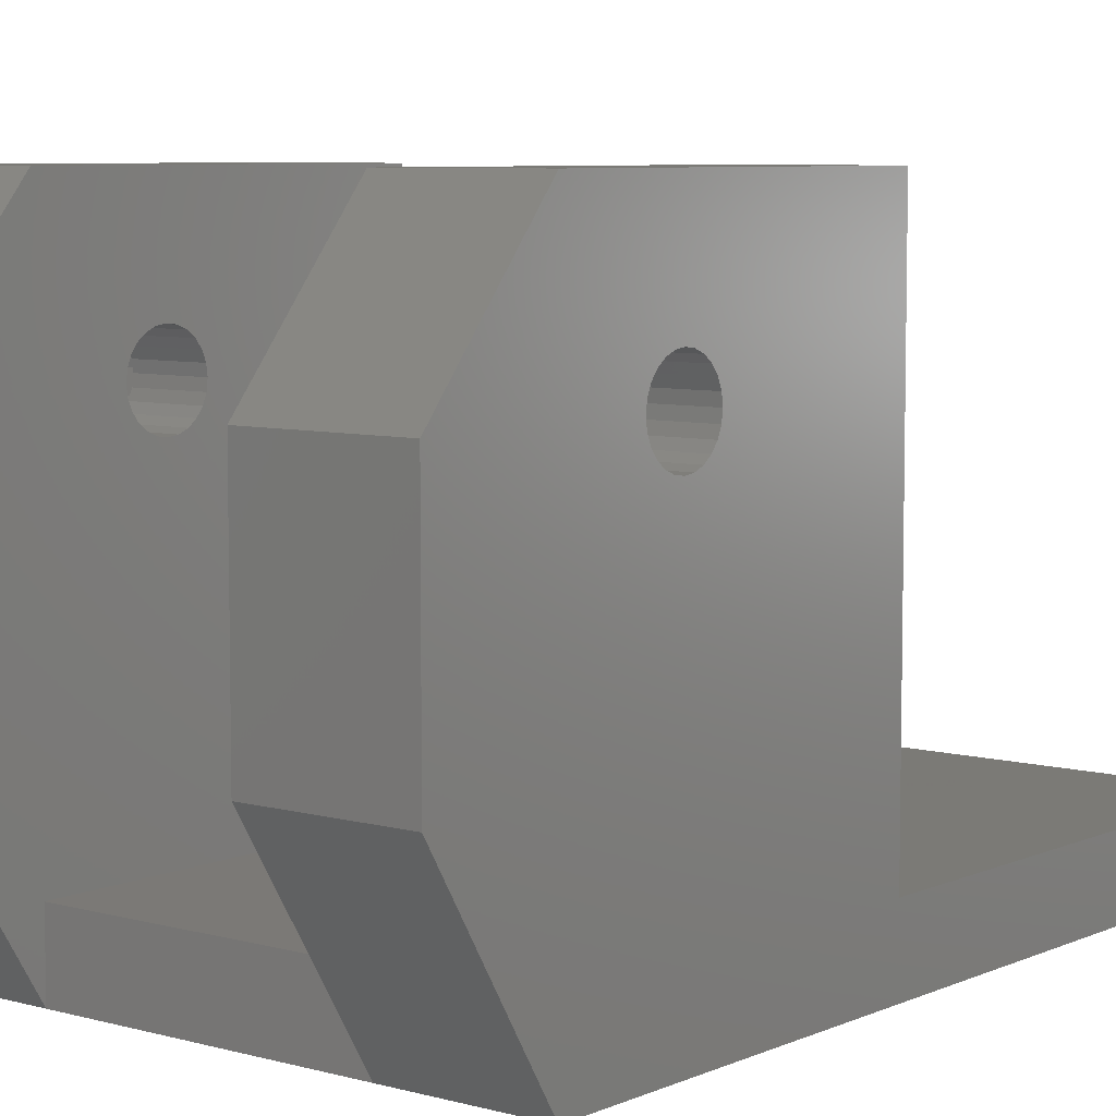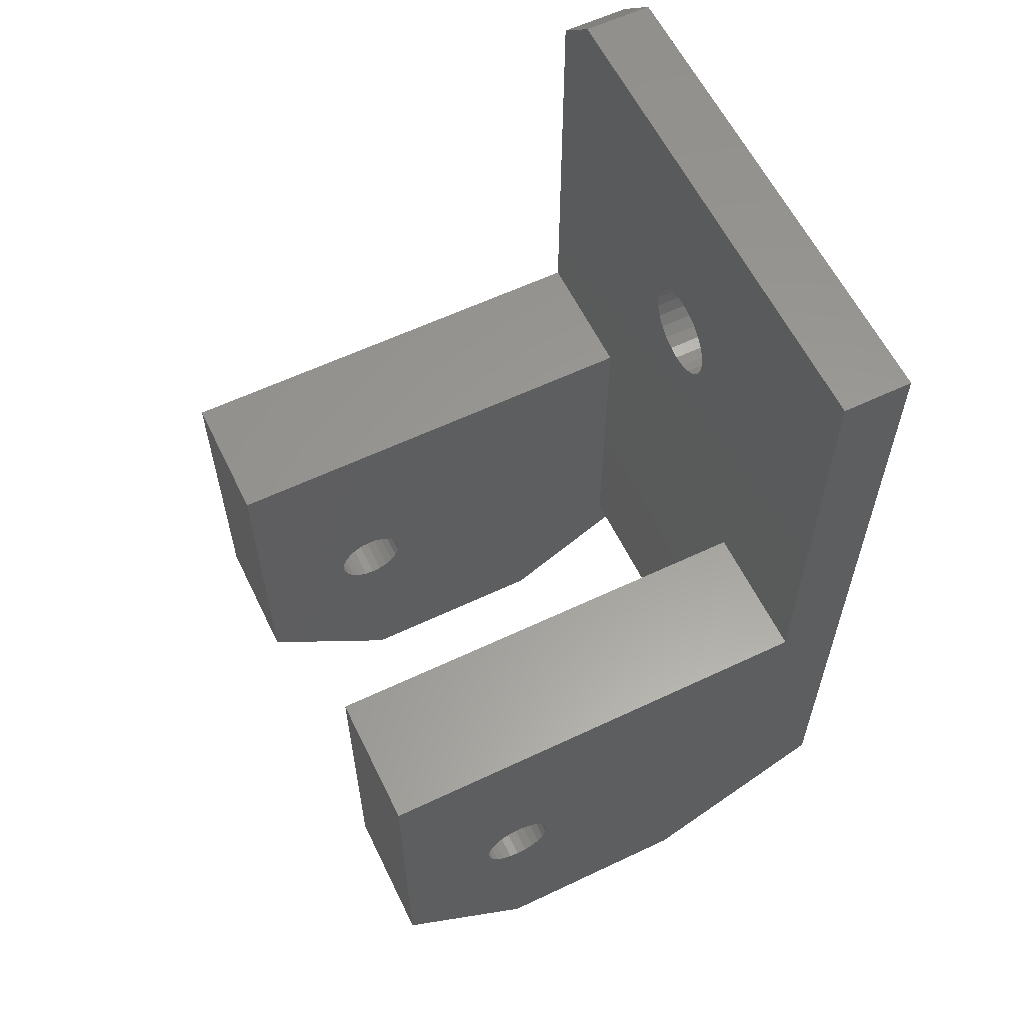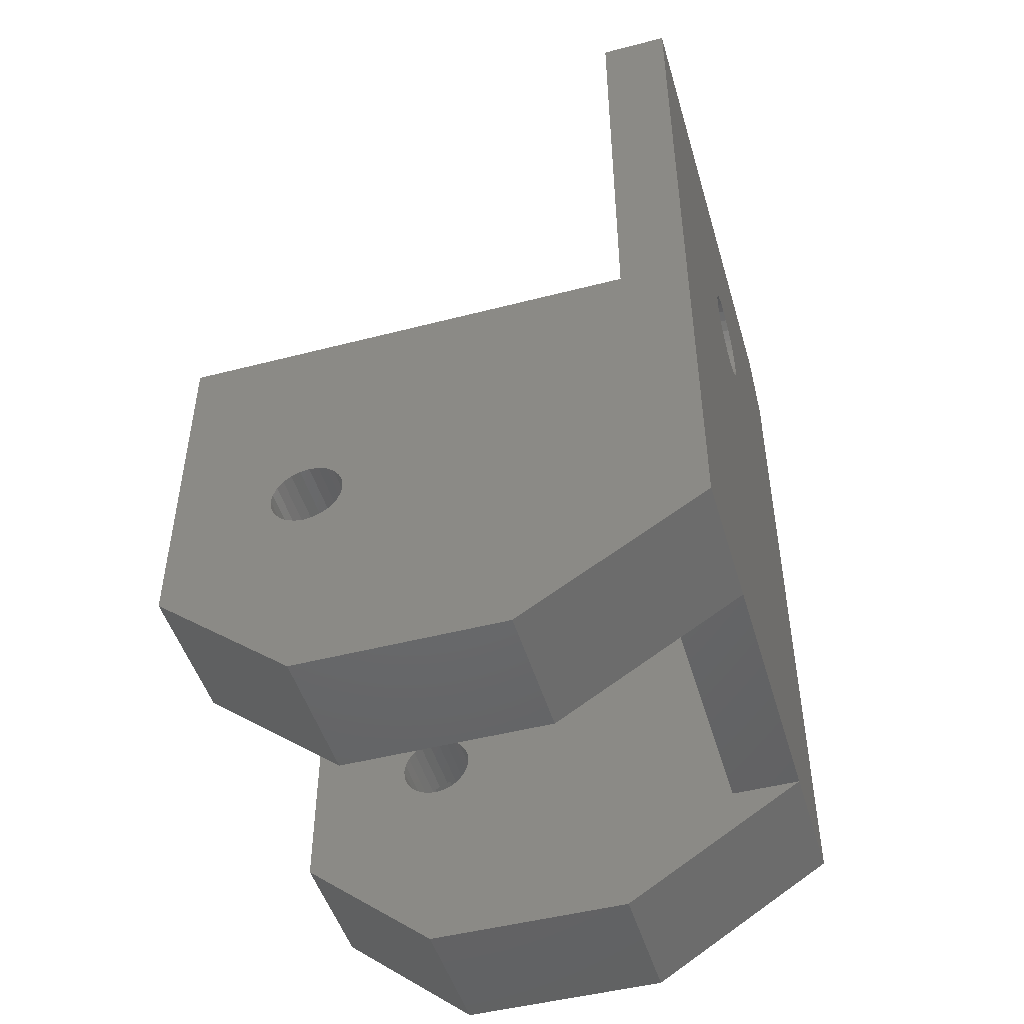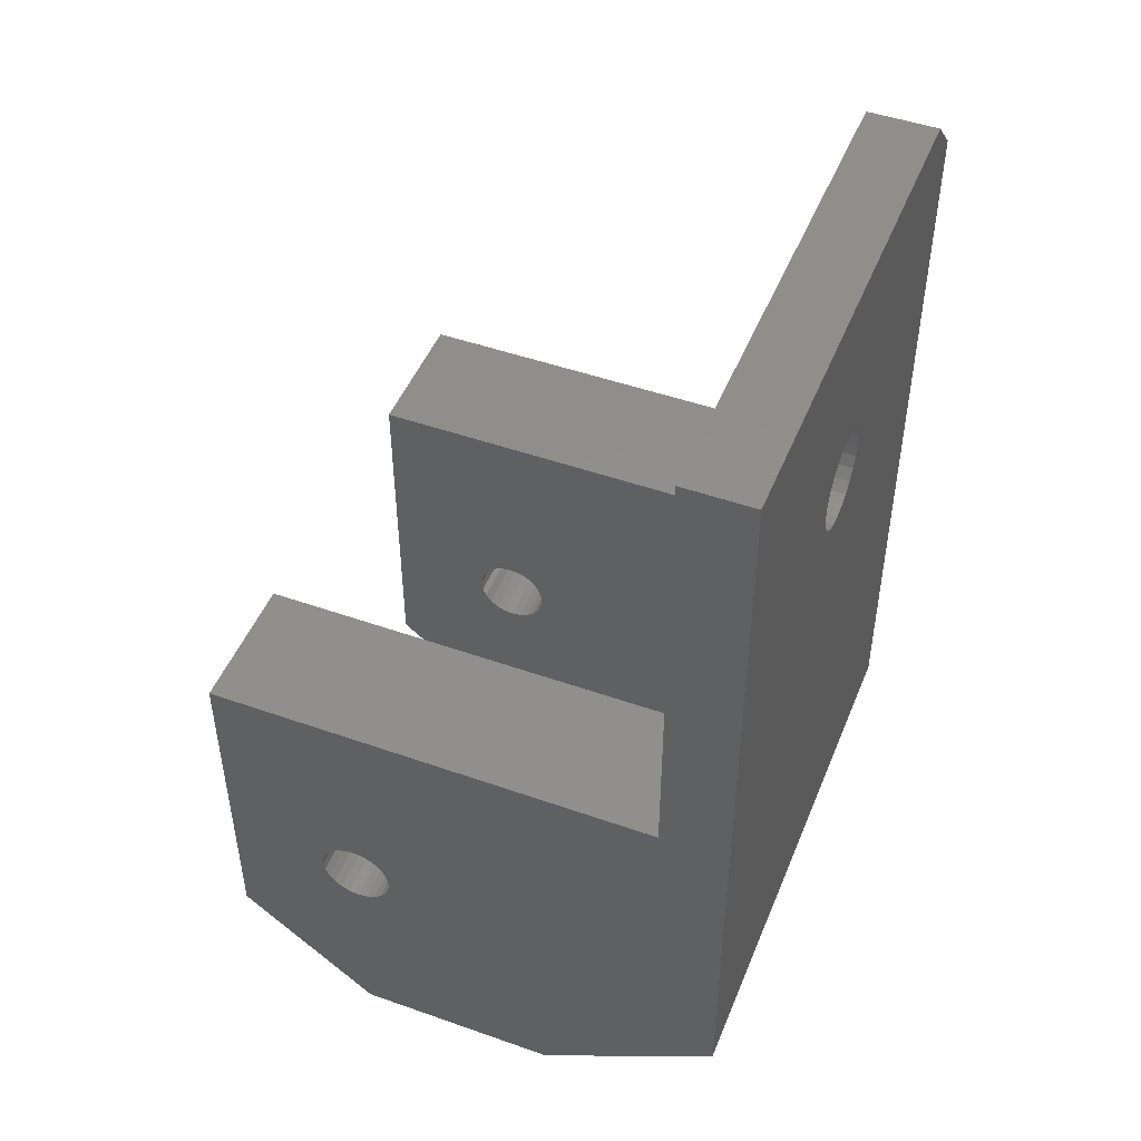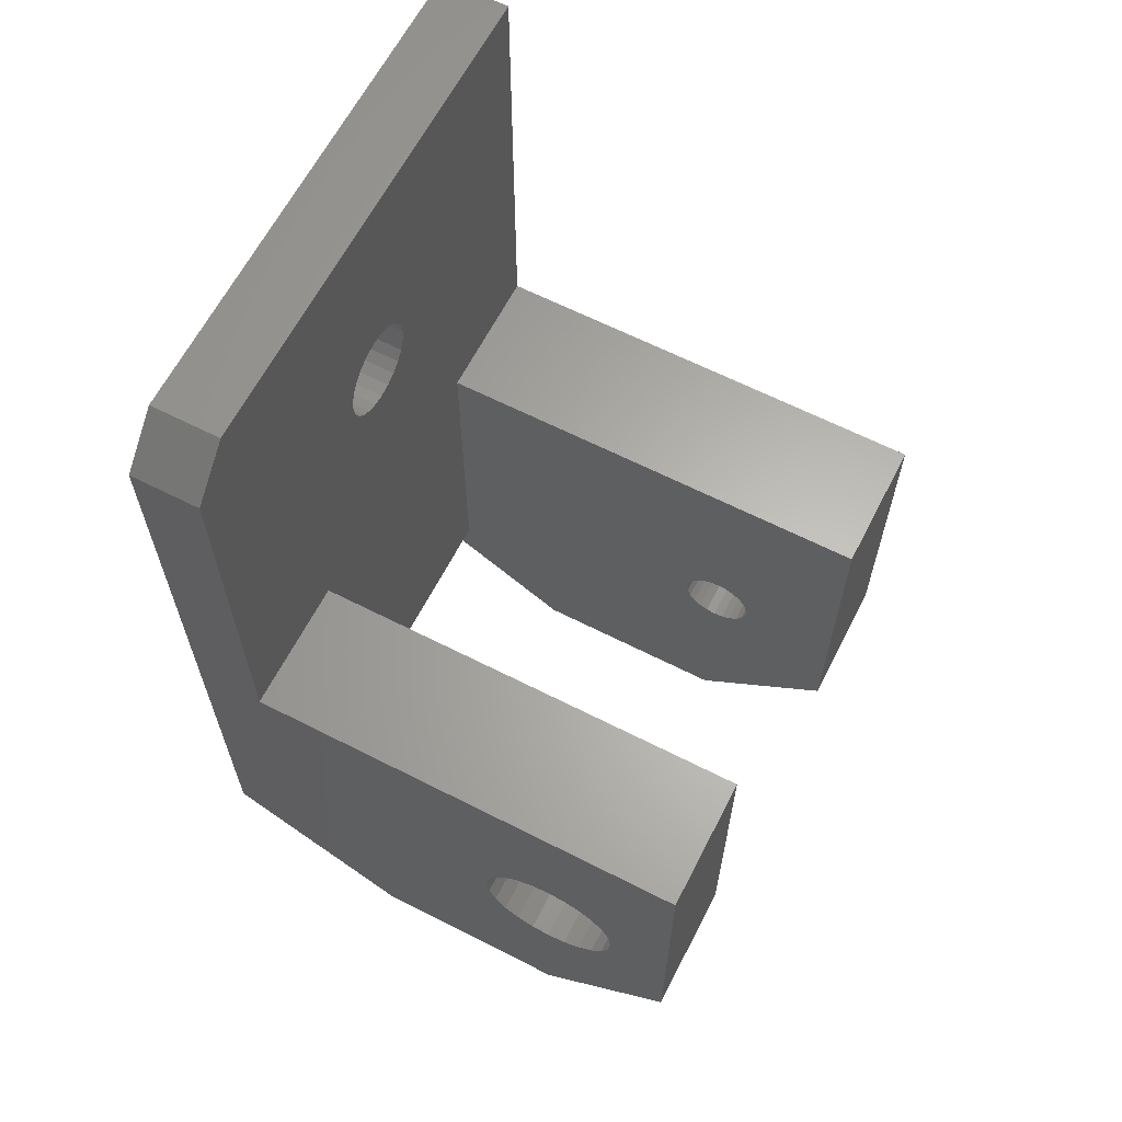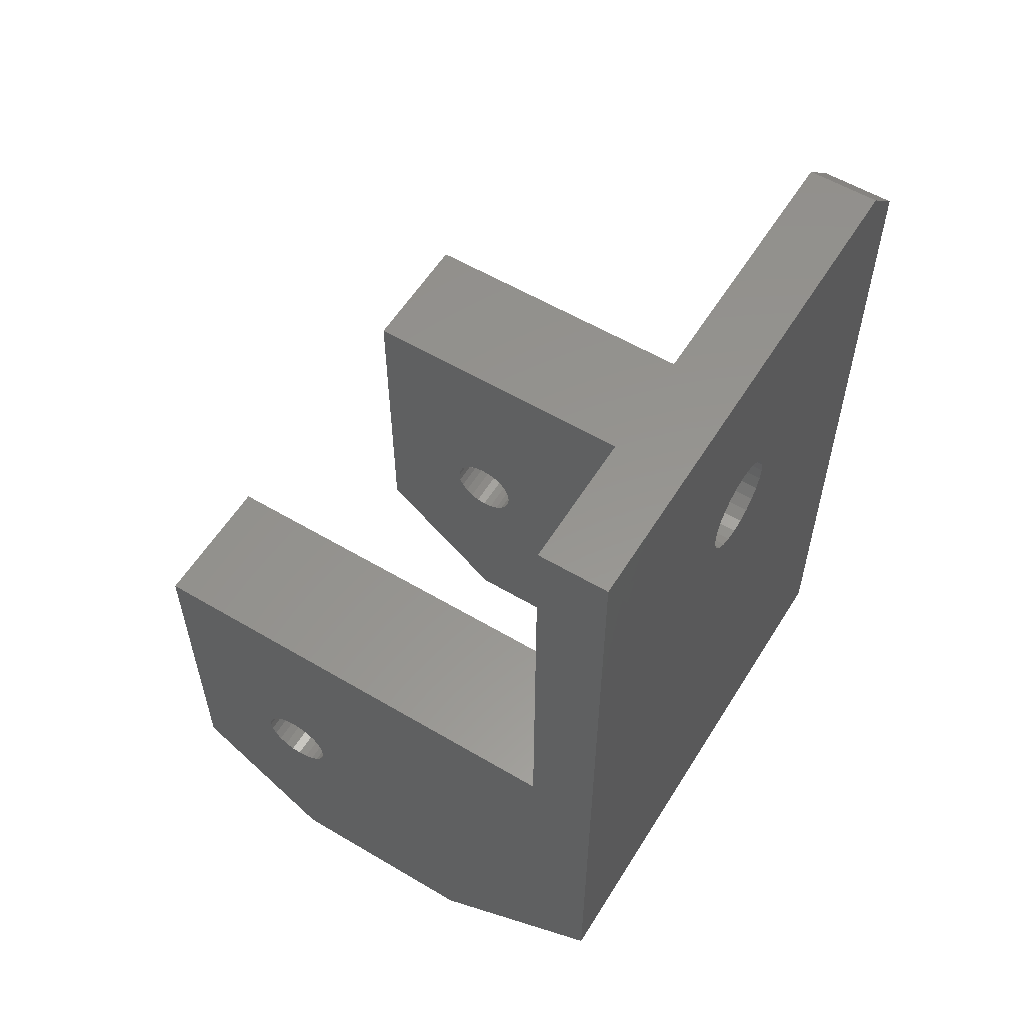
<metadata>
{"format":"stl","ext":"stl","renderer":"f3d","projection":"perspective","resolution":1024,"background":"white","views":[{"elev":6.9,"azim":38.6,"up":"+Z"},{"elev":59.9,"azim":64.1,"up":"+Y"},{"elev":-48.1,"azim":106.2,"up":"+Y"},{"elev":47.9,"azim":111.6,"up":"+Y"},{"elev":63.7,"azim":-62.8,"up":"+Y"},{"elev":57.4,"azim":121.6,"up":"+Y"}]}
</metadata>
<code>
# stl→obj: 224 verts, 456 faces
v 1065 -659.5 3.001
v 1043 -659.5 0.0003352
v 1065 -659.5 0.001011
v 1043 -659.5 3
v 1047 -679.5 23
v 1047 -699.5 17
v 1047 -694.5 23
v 1047 -689.9 18.55
v 1047 -689.5 18.6
v 1047 -690.3 18.39
v 1047 -690.6 18.13
v 1047 -690.9 17.8
v 1047 -691.1 17.42
v 1047 -691.1 17
v 1047 -691.1 16.59
v 1047 -699.5 8.001
v 1047 -690.9 16.2
v 1047 -690.6 15.87
v 1047 -690.3 15.62
v 1047 -689.9 15.46
v 1047 -689.5 15.4
v 1047 -689.1 18.55
v 1047 -688.7 18.39
v 1047 -688.4 18.13
v 1047 -688.1 17.8
v 1047 -679.5 3.001
v 1047 -688 17.42
v 1047 -687.9 17
v 1047 -688 16.59
v 1047 -688.1 16.2
v 1047 -688.4 15.87
v 1047 -688.7 15.62
v 1047 -689.1 15.46
v 1047 -694.5 3.003
v 1047 -694.5 0.002916
v 1055 -669.5 0.00101
v 1055 -669 3.001
v 1055 -669.5 3.001
v 1055 -669 0.00101
v 1055 -670.1 0.00101
v 1055 -670.1 3.001
v 1055 -670.6 0.00101
v 1055 -670.6 3.001
v 1054 -671 0.00101
v 1054 -671 3.001
v 1054 -671.3 3.001
v 1054 -671.3 0.00101
v 1054 -671.5 3.001
v 1054 -671.5 0.00101
v 1053 -671.6 3.001
v 1053 -671.6 0.00101
v 1052 -671.5 3.001
v 1052 -671.5 0.00101
v 1052 -671.3 3.001
v 1052 -671.3 0.00101
v 1052 -671 3.001
v 1052 -671 0.00101
v 1051 -670.6 0.00101
v 1051 -670.6 3.001
v 1051 -670.1 0.00101
v 1051 -670.1 3.001
v 1051 -669.5 0.00101
v 1051 -669.5 3.001
v 1051 -669 0.00101
v 1051 -669 3.001
v 1051 -668.5 0.00101
v 1051 -668.5 3.001
v 1052 -668 0.00101
v 1052 -668 3.001
v 1052 -667.7 0.00101
v 1052 -667.7 3.001
v 1052 -667.5 0.00101
v 1052 -667.5 3.001
v 1053 -667.4 0.00101
v 1053 -667.4 3.001
v 1054 -667.5 0.00101
v 1054 -667.5 3.001
v 1054 -667.7 0.00101
v 1054 -667.7 3.001
v 1054 -668 0.00101
v 1054 -668 3.001
v 1055 -668.5 0.00101
v 1055 -668.5 3.001
v 1041 -694.5 23
v 1041 -690.3 20.09
v 1041 -679.5 23
v 1041 -699.5 17
v 1041 -689.5 20.2
v 1041 -691.1 19.77
v 1041 -691.8 19.26
v 1041 -692.3 18.6
v 1041 -692.6 17.83
v 1041 -692.7 17
v 1041 -699.5 8.001
v 1041 -692.6 16.17
v 1041 -692.3 15.4
v 1041 -691.8 14.74
v 1041 -691.1 14.23
v 1041 -690.3 13.91
v 1041 -689.5 13.8
v 1041 -686.7 18.6
v 1041 -679.5 3
v 1041 -687.3 19.26
v 1041 -687.9 19.77
v 1041 -688.7 20.09
v 1041 -686.4 17.83
v 1041 -686.3 17
v 1041 -686.4 16.17
v 1041 -686.7 15.4
v 1041 -687.3 14.74
v 1041 -687.9 14.23
v 1041 -688.7 13.91
v 1041 -694.5 0.0009536
v 1041 -661.5 3
v 1041 -661.5 0.0003583
v 1059 -699.5 17
v 1059 -679.5 23
v 1059 -694.5 23
v 1059 -689.9 18.55
v 1059 -689.5 18.6
v 1059 -690.3 18.39
v 1059 -690.6 18.13
v 1059 -690.9 17.8
v 1059 -691.1 17.42
v 1059 -691.1 17
v 1059 -691.1 16.59
v 1059 -699.5 8.001
v 1059 -690.9 16.2
v 1059 -690.6 15.87
v 1059 -690.3 15.62
v 1059 -689.9 15.46
v 1059 -689.5 15.4
v 1059 -694.5 0.0009536
v 1059 -694.5 3.003
v 1059 -688.1 17.8
v 1059 -679.5 3.001
v 1059 -688.4 18.13
v 1059 -688.7 18.39
v 1059 -689.1 18.55
v 1059 -688 17.42
v 1059 -687.9 17
v 1059 -688 16.59
v 1059 -688.1 16.2
v 1059 -688.4 15.87
v 1059 -688.7 15.62
v 1059 -689.1 15.46
v 1065 -679.5 23
v 1065 -694.5 23
v 1065 -679.5 3.001
v 1065 -689.1 18.55
v 1065 -689.5 18.6
v 1065 -688.7 18.39
v 1065 -688.4 18.13
v 1065 -688.1 17.8
v 1065 -688 17.42
v 1065 -687.9 17
v 1065 -688 16.59
v 1065 -688.1 16.2
v 1065 -688.4 15.87
v 1065 -688.7 15.62
v 1065 -689.1 15.46
v 1065 -689.5 15.4
v 1065 -699.5 8.001
v 1065 -694.5 0.0009543
v 1065 -699.5 17
v 1065 -689.9 18.55
v 1065 -690.3 18.39
v 1065 -690.6 18.13
v 1065 -690.9 17.8
v 1065 -691.1 17.42
v 1065 -691.1 17
v 1065 -691.1 16.59
v 1065 -690.9 16.2
v 1065 -690.6 15.87
v 1065 -690.3 15.62
v 1065 -689.9 15.46
v 1044 -690.6 15.87
v 1044 -690.3 15.62
v 1044 -690.9 16.2
v 1044 -691.1 16.59
v 1044 -691.1 17
v 1044 -691.1 17.42
v 1044 -690.9 17.8
v 1044 -690.6 18.13
v 1044 -690.3 18.39
v 1044 -689.9 18.55
v 1044 -689.5 18.6
v 1044 -689.1 18.55
v 1044 -688.7 18.39
v 1044 -688.4 18.13
v 1044 -688.1 17.8
v 1044 -688 17.42
v 1044 -687.9 17
v 1044 -688 16.59
v 1044 -688.1 16.2
v 1044 -688.4 15.87
v 1044 -688.7 15.62
v 1044 -689.1 15.46
v 1044 -689.5 15.4
v 1044 -689.9 15.46
v 1044 -692.3 18.6
v 1044 -692.6 17.83
v 1044 -692.7 17
v 1044 -692.6 16.17
v 1044 -692.3 15.4
v 1044 -691.8 14.74
v 1044 -686.7 15.4
v 1044 -687.3 14.74
v 1044 -691.1 14.23
v 1044 -687.9 14.23
v 1044 -690.3 13.91
v 1044 -688.7 13.91
v 1044 -689.5 13.8
v 1044 -690.3 20.09
v 1044 -688.7 20.09
v 1044 -689.5 20.2
v 1044 -691.1 19.77
v 1044 -687.9 19.77
v 1044 -691.8 19.26
v 1044 -687.3 19.26
v 1044 -686.7 18.6
v 1044 -686.4 17.83
v 1044 -686.3 17
v 1044 -686.4 16.17
f 1 2 3
f 2 1 4
f 5 6 7
f 6 5 8
f 8 5 9
f 6 8 10
f 6 10 11
f 6 11 12
f 6 12 13
f 6 13 14
f 6 14 15
f 6 15 16
f 16 15 17
f 16 17 18
f 16 18 19
f 16 19 20
f 16 20 21
f 5 22 9
f 22 5 23
f 23 5 24
f 24 5 25
f 25 5 26
f 25 26 27
f 27 26 28
f 28 26 29
f 29 26 30
f 30 26 31
f 31 26 32
f 32 26 33
f 33 26 21
f 21 26 16
f 16 26 34
f 35 16 34
f 36 37 38
f 37 36 39
f 40 38 41
f 38 40 36
f 42 41 43
f 41 42 40
f 44 43 45
f 43 44 42
f 46 44 45
f 44 46 47
f 48 47 46
f 47 48 49
f 50 49 48
f 49 50 51
f 52 51 50
f 51 52 53
f 54 53 52
f 53 54 55
f 56 55 54
f 55 56 57
f 58 56 59
f 56 58 57
f 60 59 61
f 59 60 58
f 62 61 63
f 61 62 60
f 64 63 65
f 63 64 62
f 66 65 67
f 65 66 64
f 68 67 69
f 67 68 66
f 70 69 71
f 69 70 68
f 72 71 73
f 71 72 70
f 74 73 75
f 73 74 72
f 76 75 77
f 75 76 74
f 78 77 79
f 77 78 76
f 80 79 81
f 79 80 78
f 82 81 83
f 81 82 80
f 39 83 37
f 83 39 82
f 84 85 86
f 85 84 87
f 86 85 88
f 85 87 89
f 89 87 90
f 90 87 91
f 91 87 92
f 92 87 93
f 93 87 94
f 93 94 95
f 95 94 96
f 96 94 97
f 97 94 98
f 98 94 99
f 99 94 100
f 86 101 102
f 101 86 103
f 103 86 104
f 104 86 105
f 105 86 88
f 102 101 106
f 102 106 107
f 102 107 108
f 102 108 109
f 102 109 110
f 102 110 111
f 102 111 112
f 102 112 100
f 102 100 94
f 102 94 113
f 102 113 114
f 114 113 115
f 87 7 6
f 7 87 84
f 86 7 84
f 7 86 5
f 86 26 5
f 26 86 102
f 116 117 118
f 117 116 119
f 117 119 120
f 119 116 121
f 121 116 122
f 122 116 123
f 123 116 124
f 124 116 125
f 125 116 126
f 126 116 127
f 126 127 128
f 128 127 129
f 129 127 130
f 130 127 131
f 131 127 132
f 133 134 127
f 117 135 136
f 135 117 137
f 137 117 138
f 138 117 139
f 139 117 120
f 136 135 140
f 136 140 141
f 136 141 142
f 136 142 143
f 136 143 144
f 136 144 145
f 136 145 146
f 136 146 132
f 136 132 127
f 136 127 134
f 118 147 148
f 147 118 117
f 117 149 147
f 149 117 136
f 114 2 4
f 2 114 115
f 147 150 151
f 150 147 152
f 152 147 153
f 153 147 154
f 154 147 149
f 154 149 155
f 155 149 156
f 156 149 157
f 157 149 158
f 158 149 159
f 159 149 160
f 160 149 161
f 161 149 162
f 162 149 163
f 163 149 164
f 164 149 1
f 164 1 3
f 147 165 148
f 165 147 166
f 166 147 151
f 165 166 167
f 165 167 168
f 165 168 169
f 165 169 170
f 165 170 171
f 165 171 172
f 165 172 163
f 163 172 173
f 163 173 174
f 163 174 175
f 163 175 176
f 163 176 162
f 143 157 158
f 157 143 142
f 131 162 176
f 162 131 132
f 146 160 161
f 160 146 145
f 145 159 160
f 159 145 144
f 170 125 171
f 125 170 124
f 135 153 154
f 153 135 137
f 153 138 152
f 138 153 137
f 172 128 173
f 128 172 126
f 142 156 157
f 156 142 141
f 171 126 172
f 126 171 125
f 150 120 151
f 120 150 139
f 166 121 167
f 121 166 119
f 140 154 155
f 154 140 135
f 130 176 175
f 176 130 131
f 141 155 156
f 155 141 140
f 129 175 174
f 175 129 130
f 167 122 168
f 122 167 121
f 151 119 166
f 119 151 120
f 144 158 159
f 158 144 143
f 169 124 170
f 124 169 123
f 132 161 162
f 161 132 146
f 168 123 169
f 123 168 122
f 152 139 150
f 139 152 138
f 173 129 174
f 129 173 128
f 177 19 18
f 19 177 178
f 17 177 18
f 177 17 179
f 15 179 17
f 179 15 180
f 14 180 15
f 180 14 181
f 13 181 14
f 181 13 182
f 12 182 13
f 182 12 183
f 11 183 12
f 183 11 184
f 10 184 11
f 184 10 185
f 8 185 10
f 185 8 186
f 9 186 8
f 186 9 187
f 22 187 9
f 187 22 188
f 23 188 22
f 188 23 189
f 24 189 23
f 189 24 190
f 191 24 25
f 24 191 190
f 192 25 27
f 25 192 191
f 193 27 28
f 27 193 192
f 194 28 29
f 28 194 193
f 195 29 30
f 29 195 194
f 196 30 31
f 30 196 195
f 197 31 32
f 31 197 196
f 198 32 33
f 32 198 197
f 199 33 21
f 33 199 198
f 200 21 20
f 21 200 199
f 178 20 19
f 20 178 200
f 201 186 187
f 186 201 202
f 186 202 185
f 185 202 184
f 184 202 183
f 183 202 203
f 183 203 182
f 182 203 181
f 181 203 204
f 181 204 180
f 180 204 179
f 179 204 177
f 177 204 205
f 177 205 178
f 178 205 200
f 200 205 199
f 199 205 206
f 199 206 207
f 207 206 208
f 208 206 209
f 208 209 210
f 210 209 211
f 210 211 212
f 212 211 213
f 214 215 216
f 215 214 217
f 215 217 218
f 218 217 219
f 218 219 220
f 220 219 201
f 220 201 221
f 221 201 187
f 221 187 188
f 221 188 222
f 222 188 189
f 222 189 190
f 222 190 191
f 222 191 223
f 223 191 192
f 223 192 193
f 223 193 194
f 223 194 224
f 224 194 195
f 224 195 196
f 224 196 207
f 207 196 197
f 207 197 198
f 207 198 199
f 101 220 221
f 220 101 103
f 106 221 222
f 221 106 101
f 107 222 223
f 222 107 106
f 108 223 224
f 223 108 107
f 109 224 207
f 224 109 108
f 110 207 208
f 207 110 109
f 111 208 210
f 208 111 110
f 112 210 212
f 210 112 111
f 100 212 213
f 212 100 112
f 99 213 211
f 213 99 100
f 98 211 209
f 211 98 99
f 97 209 206
f 209 97 98
f 205 97 206
f 97 205 96
f 204 96 205
f 96 204 95
f 203 95 204
f 95 203 93
f 202 93 203
f 93 202 92
f 201 92 202
f 92 201 91
f 219 91 201
f 91 219 90
f 217 90 219
f 90 217 89
f 214 89 217
f 89 214 85
f 216 85 214
f 85 216 88
f 215 88 216
f 88 215 105
f 218 105 215
f 105 218 104
f 220 104 218
f 104 220 103
f 116 148 165
f 148 116 118
f 164 35 133
f 35 164 3
f 35 3 44
f 35 44 47
f 35 47 49
f 35 49 51
f 44 3 42
f 42 3 40
f 40 3 36
f 36 3 39
f 39 3 82
f 82 3 80
f 80 3 78
f 78 3 76
f 76 3 74
f 74 3 115
f 115 3 2
f 35 115 113
f 115 35 57
f 57 35 55
f 55 35 53
f 53 35 51
f 115 57 58
f 115 58 60
f 115 60 62
f 115 62 64
f 115 64 66
f 115 66 68
f 115 68 70
f 115 70 72
f 115 72 74
f 133 163 164
f 163 133 127
f 113 16 35
f 16 113 94
f 35 134 133
f 134 35 34
f 114 26 102
f 26 114 56
f 26 56 54
f 26 54 52
f 26 52 50
f 56 114 59
f 59 114 61
f 61 114 63
f 63 114 65
f 65 114 67
f 67 114 69
f 69 114 71
f 71 114 73
f 73 114 75
f 26 149 136
f 149 26 1
f 1 26 45
f 45 26 46
f 46 26 48
f 48 26 50
f 1 45 43
f 1 43 41
f 1 41 38
f 1 38 37
f 1 37 83
f 1 83 81
f 1 81 79
f 1 79 77
f 1 77 75
f 1 75 114
f 1 114 4
f 34 136 134
f 136 34 26
f 94 6 16
f 6 94 87
f 127 165 163
f 165 127 116

</code>
